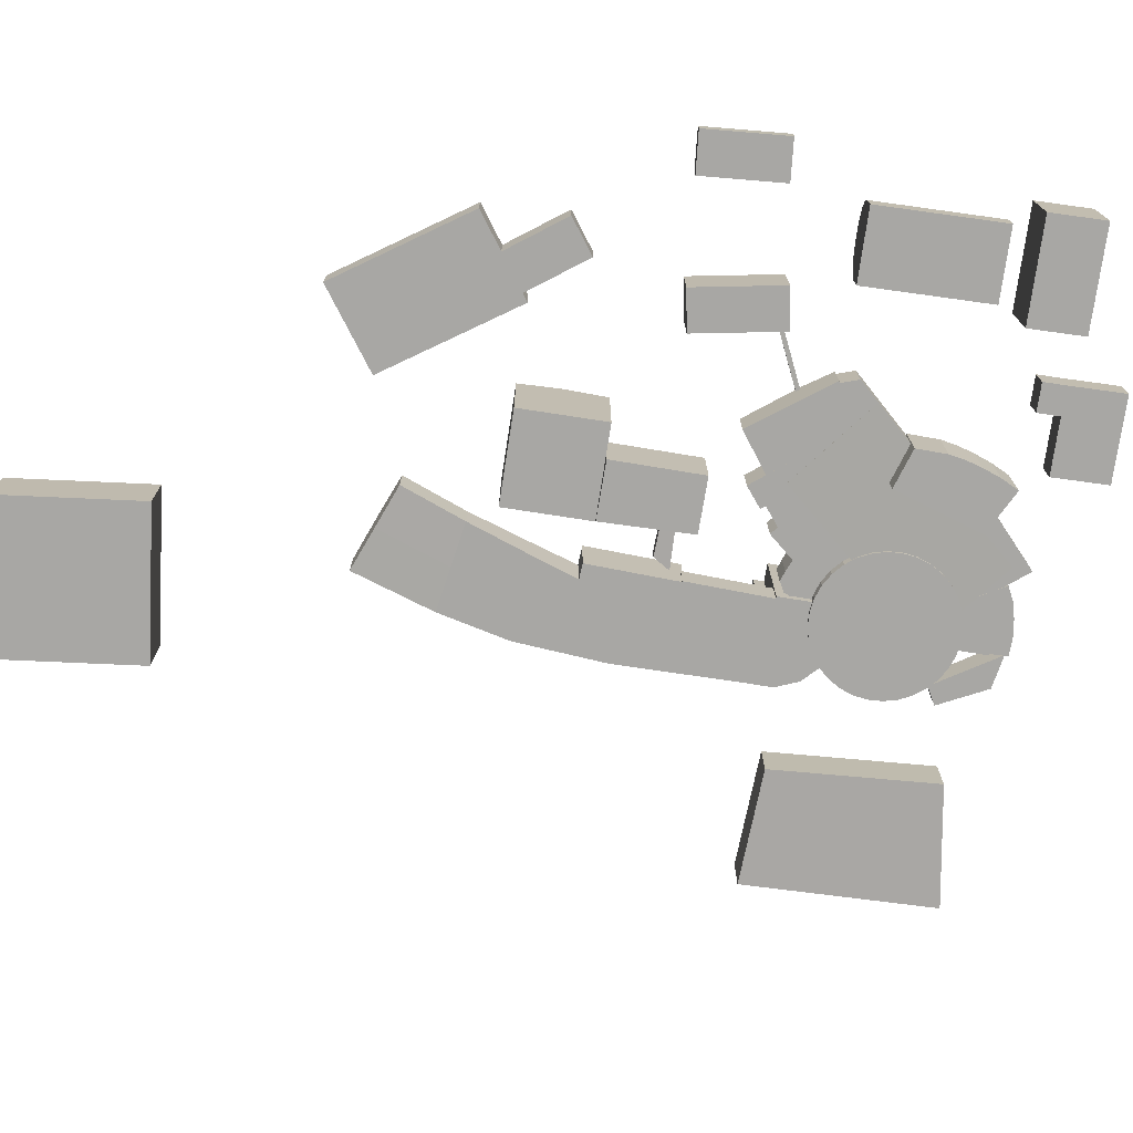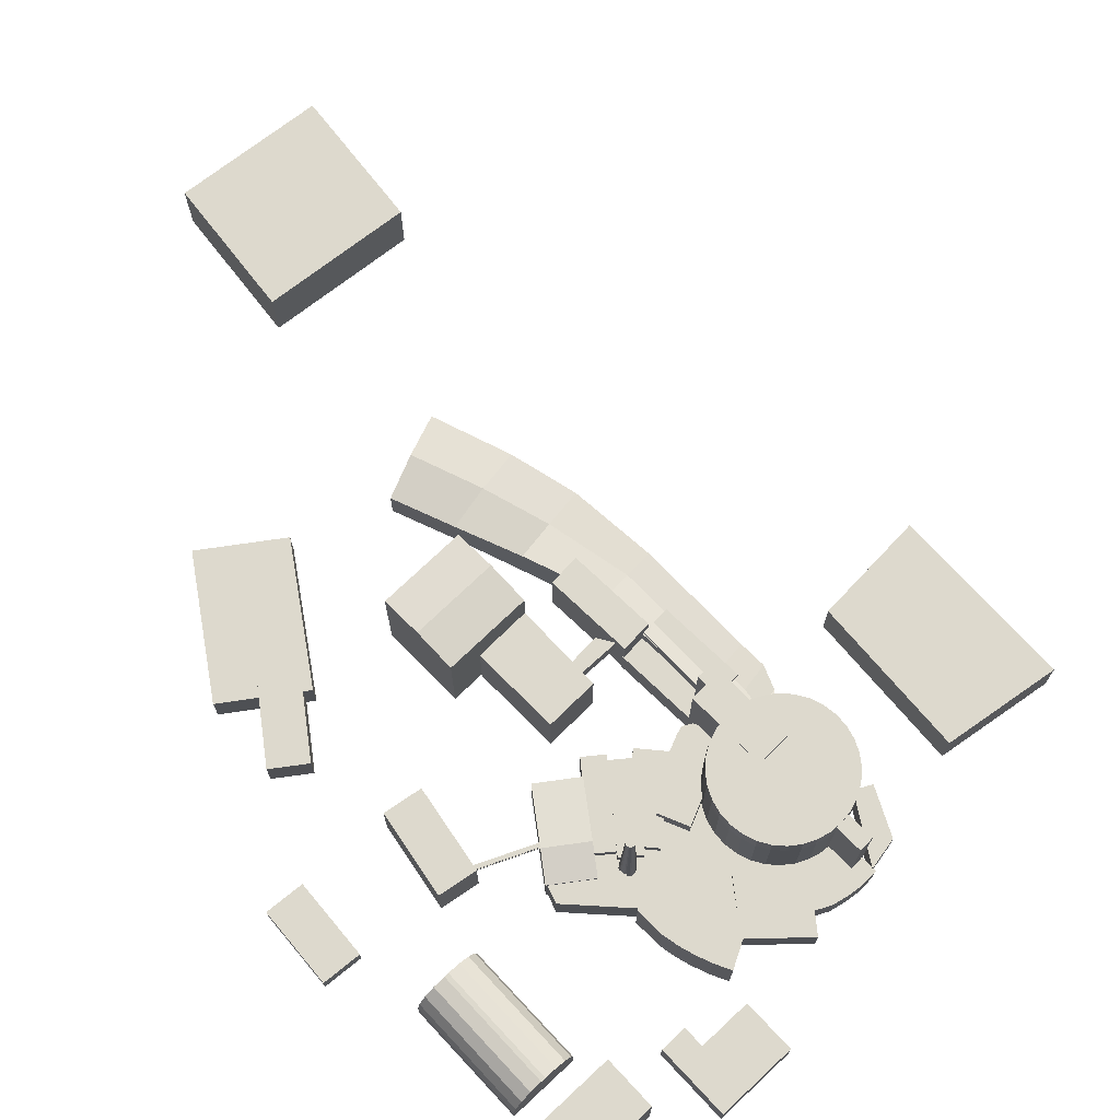
<metadata>
{"format":"obj","ext":"obj","renderer":"f3d","projection":"perspective","resolution":1024,"background":"white","views":[{"elev":-74.6,"azim":-78.8,"up":"+Y"},{"elev":72.0,"azim":-24.0,"up":"+Y"}]}
</metadata>
<code>
o KhlebzavodOccluder
v -38.75 -5.241 58.51
v -38.75 7.859 58.51
v -42.25 -5.241 38.77
v -42.25 7.859 38.77
v -29.84 -5.241 56.92
v -29.84 7.859 56.92
v -33.34 -5.241 37.18
v -33.34 7.859 37.18
v -41.99 -4.354 102.5
v -51.07 -4.354 76.26
v -26.98 -4.354 97.35
v -36.06 -4.354 71.08
v -34.98 8.747 100.1
v -41.99 1.335 102.5
v -37.66 8.182 101
v -39.94 6.576 101.8
v -41.46 4.171 102.3
v -51.07 1.335 76.26
v -44.06 8.747 73.84
v -50.53 4.171 76.08
v -49.02 6.576 75.55
v -46.74 8.182 74.77
v -26.98 1.335 97.35
v -33.99 8.747 99.77
v -27.51 4.171 97.53
v -29.03 6.576 98.05
v -31.31 8.182 98.84
v -43.06 8.747 73.5
v -36.06 1.335 71.08
v -40.38 8.182 72.57
v -38.11 6.576 71.79
v -36.59 4.171 71.26
v -39.1 -5.241 120.7
v -39.1 11.24 120.7
v -43.11 -5.241 109.1
v -43.11 11.24 109.1
v -17.63 -5.241 113.3
v -17.63 11.24 113.3
v -21.64 -5.241 101.7
v -21.64 11.24 101.7
v -18.92 -5.161 19.55
v -18.92 18.45 19.55
v -25.5 -5.161 1.438
v -25.5 18.45 1.438
v 0.109 -5.161 12.63
v 0.109 18.45 12.63
v -6.477 -5.161 -5.481
v -6.477 18.45 -5.481
v -22.21 -5.161 10.49
v -22.21 19.83 10.49
v -3.184 -5.161 3.574
v -3.184 19.83 3.574
v -18.39 -5.231 64.56
v -18.39 4.088 64.56
v -12.6 -5.231 44.42
v -12.6 4.088 44.42
v -8.246 -5.231 67.48
v -8.246 4.088 67.48
v -2.457 -5.231 47.33
v -2.457 4.088 47.33
v -16.37 -5.231 57.51
v -16.37 5.352 57.51
v -6.219 -5.231 60.42
v -6.219 5.352 60.42
v -4.71 -5.241 36.25
v -4.71 10.11 36.25
v -11.85 -5.241 17.23
v -11.85 10.11 17.23
v 6.689 -5.241 31.96
v 6.689 10.11 31.96
v 0.0886 -5.241 12.71
v 0.0886 10.11 12.71
v 32.45 -5.917 49.67
v 32.45 19.37 49.8
v 35.48 -5.917 49.97
v 35.45 19.37 50.1
v 38.39 -5.917 50.85
v 38.34 19.37 50.97
v 41.07 -5.917 52.29
v 40.99 19.37 52.4
v 43.42 -5.917 54.22
v 43.33 19.37 54.31
v 45.35 -5.917 56.57
v 45.24 19.37 56.64
v 46.78 -5.917 59.25
v 46.66 19.37 59.3
v 47.66 -5.917 62.16
v 47.53 19.37 62.18
v 47.96 -5.917 65.18
v 47.83 19.37 65.18
v 47.66 -5.917 68.21
v 47.53 19.37 68.18
v 46.78 -5.917 71.12
v 46.66 19.37 71.07
v 45.35 -5.917 73.8
v 45.24 19.37 73.73
v 43.42 -5.917 76.15
v 43.33 19.37 76.06
v 41.07 -5.917 78.08
v 40.99 19.37 77.97
v 38.39 -5.917 79.51
v 38.34 19.37 79.39
v 35.48 -5.917 80.39
v 35.45 19.37 80.26
v 32.45 -5.917 80.69
v 32.45 19.37 80.56
v 29.43 -5.917 80.39
v 29.45 19.37 80.26
v 26.52 -5.917 79.51
v 26.57 19.37 79.39
v 23.84 -5.917 78.08
v 23.91 19.37 77.97
v 21.49 -5.917 76.15
v 21.58 19.37 76.06
v 19.56 -5.917 73.8
v 19.66 19.37 73.73
v 18.12 -5.917 71.12
v 18.24 19.37 71.07
v 17.24 -5.917 68.21
v 17.37 19.37 68.18
v 16.94 -5.917 65.18
v 17.07 19.37 65.18
v 17.24 -5.917 62.16
v 17.37 19.37 62.18
v 18.12 -5.917 59.25
v 18.24 19.37 59.3
v 19.56 -5.917 56.57
v 19.66 19.37 56.64
v 21.49 -5.917 54.22
v 21.58 19.37 54.31
v 23.84 -5.917 52.29
v 23.91 19.37 52.4
v 26.52 -5.917 50.85
v 26.57 19.37 50.97
v 29.43 -5.917 49.97
v 29.45 19.37 50.1
v 32.45 15.6 49.67
v 35.48 15.6 49.97
v 38.39 15.6 50.85
v 41.07 15.6 52.29
v 43.42 15.6 54.22
v 45.35 15.6 56.57
v 46.78 15.6 59.25
v 47.66 15.6 62.16
v 47.96 15.6 65.18
v 47.66 15.6 68.21
v 46.78 15.6 71.12
v 45.35 15.6 73.8
v 43.42 15.6 76.15
v 41.07 15.6 78.08
v 38.39 15.6 79.51
v 35.48 15.6 80.39
v 32.45 15.6 80.69
v 29.43 15.6 80.39
v 26.52 15.6 79.51
v 23.84 15.6 78.08
v 21.49 15.6 76.15
v 19.56 15.6 73.8
v 18.12 15.6 71.12
v 17.24 15.6 68.21
v 16.94 15.6 65.18
v 17.24 15.6 62.16
v 18.12 15.6 59.25
v 19.56 15.6 56.57
v 21.49 15.6 54.22
v 23.84 15.6 52.29
v 26.52 15.6 50.85
v 29.43 15.6 49.97
v -7.602 -5.241 62.27
v -7.602 3.556 62.27
v -1.284 -5.241 43.24
v -1.284 3.556 43.24
v -2.41 -5.241 63.99
v -2.41 3.556 63.99
v 3.908 -5.241 44.96
v 3.908 3.556 44.96
v -2.858 -5.241 65.17
v -2.858 3.668 65.17
v 3.459 -5.241 46.14
v 3.459 3.668 46.14
v 2.334 -5.241 66.89
v 2.334 3.668 66.89
v 8.651 -5.241 47.87
v 8.651 3.668 47.87
v -0.5571 -5.241 63.44
v -0.5571 3.668 63.44
v 9.268 -5.241 45.97
v 9.268 3.668 45.97
v 5.853 -5.241 67.05
v 5.853 3.668 67.05
v 15.68 -5.241 49.57
v 15.68 3.668 49.57
v 17.98 -3.273 47.67
v 17.98 5.637 47.67
v 25.64 -3.273 53.57
v 25.64 5.637 53.57
v 27.31 5.637 51.97
v 27.31 -3.273 51.97
v 12.79 5.637 65.79
v 12.79 -3.273 65.79
v 22.24 5.637 46.64
v 22.24 -3.273 46.64
v 7.72 5.637 60.47
v 7.72 -3.273 60.47
v 19.77 -3.273 46.24
v 26.47 5.637 52.77
v 26.47 -3.273 52.77
v 19.77 5.637 46.24
v 14.9 5.637 50.51
v 22.38 -3.273 56.67
v 22.38 5.637 56.67
v 14.9 -3.273 50.51
v -2.596 3.668 68.07
v -2.596 -5.241 68.07
v -3.414 3.668 76.16
v -3.414 -5.241 76.16
v -17.98 3.668 64.66
v -17.98 -5.241 64.66
v -17.9 3.668 68.7
v -17.9 -5.241 68.7
v 8.714 -10.37 94.95
v 8.714 2.733 94.95
v -3.58 -10.37 76.38
v -3.58 2.733 76.38
v 16.14 -10.37 86.86
v 16.14 2.733 86.86
v 3.56 -10.37 70.82
v 3.56 2.733 70.82
v -2.311 -10.37 79.62
v -2.311 2.733 79.62
v 5.499 -10.37 73.29
v 5.499 2.733 73.29
v -1.115 -10.37 82.71
v 7.225 2.733 75.49
v -1.115 2.733 82.71
v 7.225 -10.37 75.49
v 0.8251 -10.37 85.96
v 9.366 2.733 78.22
v 0.8251 2.733 85.96
v 9.366 -10.37 78.22
v 2.93 -10.37 88.83
v 11.37 2.733 80.77
v 2.93 2.733 88.83
v 11.37 -10.37 80.77
v 5.621 -10.37 91.99
v 13.74 2.733 83.8
v 5.621 2.733 91.99
v 13.74 -10.37 83.8
v 12.96 -5.137 89.86
v 12.96 2.132 89.86
v 17.02 -5.137 76.5
v 17.02 2.132 76.5
v 27.04 -5.137 95.71
v 27.04 2.132 95.71
v 31.06 -5.137 83.76
v 31.06 2.132 83.76
v -1.703 1.674 65.68
v -1.703 25.76 66.51
v -1.349 1.674 65.72
v -1.511 25.76 66.53
v -1.009 1.674 65.82
v -1.325 25.76 66.58
v -0.6951 1.674 65.99
v -1.154 25.76 66.68
v -0.4201 1.674 66.21
v -1.005 25.76 66.8
v -0.1944 1.674 66.49
v -0.882 25.76 66.95
v -0.02672 1.674 66.8
v -0.7907 25.76 67.12
v 0.07654 1.674 67.14
v -0.7345 25.76 67.3
v 0.1114 1.674 67.5
v -0.7156 25.76 67.5
v 0.07654 1.674 67.85
v -0.7345 25.76 67.69
v -0.02672 1.674 68.19
v -0.7907 25.76 67.87
v -0.1944 1.674 68.5
v -0.882 25.76 68.05
v -0.4201 1.674 68.78
v -1.005 25.76 68.2
v -0.6951 1.674 69.01
v -1.154 25.76 68.32
v -1.009 1.674 69.17
v -1.325 25.76 68.41
v -1.349 1.674 69.28
v -1.511 25.76 68.47
v -1.703 1.674 69.31
v -1.703 25.76 68.48
v -2.057 1.674 69.28
v -1.896 25.76 68.47
v -2.398 1.674 69.17
v -2.081 25.76 68.41
v -2.711 1.674 69.01
v -2.252 25.76 68.32
v -2.986 1.674 68.78
v -2.402 25.76 68.2
v -3.212 1.674 68.5
v -2.524 25.76 68.05
v -3.38 1.674 68.19
v -2.616 25.76 67.87
v -3.483 1.674 67.85
v -2.672 25.76 67.69
v -3.518 1.674 67.5
v -2.691 25.76 67.5
v -3.483 1.674 67.14
v -2.672 25.76 67.3
v -3.38 1.674 66.8
v -2.616 25.76 67.12
v -3.212 1.674 66.49
v -2.524 25.76 66.95
v -2.986 1.674 66.21
v -2.402 25.76 66.8
v -2.711 1.674 65.99
v -2.252 25.76 66.68
v -2.398 1.674 65.82
v -2.081 25.76 66.58
v -2.057 1.674 65.72
v -1.896 25.76 66.53
v 28.96 -5.241 90.58
v 28.96 1.5 90.58
v 32.16 -5.241 70.82
v 32.16 1.5 70.82
v 43.46 -5.241 88.32
v 43.46 1.5 88.32
v 37.62 -5.241 71.07
v 37.62 1.5 71.07
v 34.89 -5.241 70.95
v 34.89 1.5 70.95
v 36.1 -5.241 90.62
v 36.1 1.5 90.62
v 33.52 -5.241 70.88
v 32.56 1.5 91.02
v 33.52 1.5 70.88
v 32.56 -5.241 91.02
v 36.25 1.5 71.01
v 39.94 -5.241 89.78
v 36.25 -5.241 71.01
v 39.94 1.5 89.78
v 43.05 -5.241 87.64
v 43.05 1.703 87.64
v 46.5 -5.241 71.53
v 46.5 1.703 71.53
v 49.51 -5.241 83.86
v 49.51 1.703 83.86
v 50.82 -5.241 72.15
v 50.82 1.703 72.15
v 28.66 -5.241 62.35
v 28.66 19.56 62.35
v 22.16 -5.241 44.99
v 22.16 19.56 44.99
v 35.99 -5.241 59.55
v 35.99 19.56 59.55
v 29.49 -5.241 42.19
v 29.49 19.56 42.19
v 25.82 -5.241 43.59
v 25.82 19.56 43.59
v 32.32 -5.241 60.95
v 32.32 19.56 60.95
v 25 19.56 41.43
v 28.66 19.56 40.03
v 28.66 -5.241 40.03
v 25 -5.241 41.43
v 39.28 -5.241 85.92
v 39.28 18.7 85.92
v 32.14 -5.241 66.91
v 32.14 18.7 66.91
v 42.52 -5.241 84.53
v 42.52 18.7 84.53
v 35.37 -5.241 65.52
v 35.37 18.7 65.52
v 22.98 -5.241 45.77
v 22.98 2.267 45.77
v 15.41 -5.241 27.21
v 15.41 2.267 27.21
v 29.57 -5.241 42.88
v 29.57 2.267 42.88
v 22 -5.241 24.31
v 22 2.267 24.31
v 28.38 -2.258 43.89
v 28.38 5.25 43.89
v 20.81 -2.258 25.32
v 20.81 5.25 25.32
v 34.97 -2.258 40.99
v 34.97 5.25 40.99
v 27.4 -2.258 22.43
v 27.4 5.25 22.43
v 15.73 -5.241 27.45
v 15.73 8.327 27.45
v 7.981 -5.241 8.541
v 7.981 8.327 8.541
v 22.33 -5.241 24.56
v 22.33 8.327 24.56
v 14.57 -5.241 5.647
v 14.57 8.327 5.647
v 5.537 2.433 28.13
v 5.537 6.217 28.13
v 4.518 2.465 25.27
v 4.518 6.249 25.27
v 14.94 2.433 25.01
v 14.94 6.217 25.01
v 11.54 2.433 22.35
v 11.54 6.217 22.35
v 31.93 -5.241 53.75
v 31.93 5.974 53.75
v 17.25 -5.241 14.93
v 17.25 5.974 14.93
v 38.52 -5.241 50.86
v 38.52 4.379 50.86
v 29.46 -5.241 9.696
v 29.46 3.822 9.696
v 31.51 -5.241 52.75
v 31.51 5.974 52.75
v 40.56 -5.241 46.59
v 40.56 4.329 46.59
v 29.34 5.974 47.43
v 40.76 -5.241 41.08
v 29.34 -5.241 47.43
v 40.76 4.316 41.08
v 26.76 5.974 41.15
v 38.52 -5.241 35.1
v 26.76 -5.241 41.15
v 38.52 4.006 35.1
v 5.154 4.579 -0.2414
v 5.154 -5.241 -0.2414
v 21.02 -5.241 -8.664
v 21.02 3.798 -8.664
v -4.896 2.807 -12.4
v -4.896 -5.241 -12.4
v 12.23 -5.241 -22.14
v 12.23 3.307 -22.14
v -14.69 2.807 -23.66
v -14.69 -5.241 -23.66
v 0.37 -5.767 -37.03
v 0.37 2.782 -37.03
v 67.75 -5.241 71.4
v 67.75 5.615 71.4
v 57.5 -5.241 36.4
v 57.5 5.615 36.4
v 94.21 -5.443 66.26
v 94.21 5.413 66.26
v 80.98 -5.241 26.51
v 80.98 5.615 26.51
v -60.19 -5.241 19.71
v -60.19 3.079 19.71
v -54.61 -5.241 0.4566
v -54.61 3.079 0.4566
v -51.5 -5.241 22.23
v -51.5 3.079 22.23
v -45.91 -5.241 2.978
v -45.91 3.079 2.978
v -64.99 -5.241 2.652
v -64.99 3.079 2.652
v -56.83 -5.241 -29.7
v -56.83 3.079 -29.7
v -45.27 -5.241 8.193
v -45.27 3.079 8.193
v -37.11 -5.241 -24.16
v -37.11 3.079 -24.16
v -66.17 -0.7943 64.45
v -66.17 3.505 64.45
v -71.2 -0.7943 46.8
v -71.2 3.505 46.8
v -57.42 -0.7943 62.11
v -57.42 3.505 62.11
v -62.45 -0.7943 44.46
v -62.45 3.505 44.46
v -4.906 -5.241 119.5
v -4.906 2.189 119.5
v -8.919 -5.241 107.9
v -8.919 2.189 107.9
v 12.59 -5.241 113.4
v 12.59 2.189 113.4
v 8.576 -5.241 101.8
v 8.576 2.189 101.8
v -3.024 -5.241 105.9
v -3.024 2.189 105.9
v 0.9882 -5.241 117.5
v 0.9882 2.189 117.5
v -10.58 2.189 103.3
v -10.58 -5.241 103.3
v -4.686 -5.241 101.2
v -4.686 2.189 101.2
v -20.92 -5.241 -72.32
v -20.92 8.76 -72.32
v -28.53 -5.241 -103.4
v -28.53 8.76 -103.4
v 12.08 -5.241 -80.48
v 12.08 8.76 -80.48
v 4.472 -5.241 -111.6
v 4.472 8.76 -111.6
v -12.54 -5.372 71.14
v -12.11 1.462 71
v -0.2318 -5.372 50.99
v 0.1985 1.462 50.85
v 25.37 -5.241 91.98
v 25.8 1.593 91.84
v 37.68 -5.241 71.83
v 38.11 1.593 71.69
v 23.35 -5.241 12.31
v 23.35 4.428 12.31
v 35.22 -5.241 52.31
v 35.22 6.696 52.31
v 36.04 4.428 49.67
v 36.04 -5.241 49.67
v 35.05 -5.241 44.26
v 35.05 4.428 44.26
v 32.64 4.428 38.12
v 32.64 -5.241 38.12
v 13.09 -5.241 -4.452
v 13.09 4.428 -4.452
v 3.666 -5.241 -17.27
v 3.666 4.428 -17.27
v -7.158 -5.504 -30.34
v -7.158 4.166 -30.34
v -30.77 4.639 56.05
v -30.77 5.084 56.05
v -30.66 4.639 55.1
v -30.66 5.084 55.1
v -15.97 4.663 57.26
v -15.97 5.108 57.26
v -15.86 4.663 56.32
v -15.86 5.108 56.32
v -30.77 3.742 56.05
v -30.77 4.07 56.05
v -30.66 3.742 55.1
v -30.66 4.07 55.1
v -15.97 3.766 57.26
v -15.97 4.095 57.26
v -15.86 3.766 56.32
v -15.86 4.095 56.32
f 1 2 4 3
f 3 4 8 7
f 7 8 6 5
f 5 6 2 1
f 3 7 5 1
f 8 4 2 6
f 28 19 13 24
f 12 29 23 11
f 9 14 18 10
f 10 12 11 9
f 10 18 20 21 22 19 28 30 31 32 29 12
f 13 19 22 15
f 15 22 21 16
f 16 21 20 17
f 17 20 18 14
f 28 24 27 30
f 30 27 26 31
f 31 26 25 32
f 32 25 23 29
f 11 23 25 26 27 24 13 15 16 17 14 9
f 33 34 36 35
f 35 36 40 39
f 39 40 38 37
f 37 38 34 33
f 35 39 37 33
f 40 36 34 38
f 49 50 44 43
f 43 44 48 47
f 51 52 46 45
f 45 46 42 41
f 49 51 45 41
f 52 50 42 46
f 48 44 50 52
f 43 47 51 49
f 47 48 52 51
f 41 42 50 49
f 61 62 56 55
f 55 56 60 59
f 63 64 58 57
f 57 58 54 53
f 61 63 57 53
f 64 62 54 58
f 60 56 62 64
f 55 59 63 61
f 59 60 64 63
f 53 54 62 61
f 65 66 68 67
f 67 68 72 71
f 71 72 70 69
f 69 70 66 65
f 67 71 69 65
f 72 68 66 70
f 137 74 76 138
f 138 76 78 139
f 139 78 80 140
f 140 80 82 141
f 141 82 84 142
f 142 84 86 143
f 143 86 88 144
f 144 88 90 145
f 145 90 92 146
f 146 92 94 147
f 147 94 96 148
f 148 96 98 149
f 149 98 100 150
f 150 100 102 151
f 151 102 104 152
f 152 104 106 153
f 153 106 108 154
f 154 108 110 155
f 155 110 112 156
f 156 112 114 157
f 157 114 116 158
f 158 116 118 159
f 159 118 120 160
f 160 120 122 161
f 161 122 124 162
f 162 124 126 163
f 163 126 128 164
f 164 128 130 165
f 165 130 132 166
f 166 132 134 167
f 76 74 136 134 132 130 128 126 124 122 120 118 116 114 112 110 108 106 104 102 100 98 96 94 92 90 88 86 84 82 80 78
f 167 134 136 168
f 168 136 74 137
f 73 75 77 79 81 83 85 87 89 91 93 95 97 99 101 103 105 107 109 111 113 115 117 119 121 123 125 127 129 131 133 135
f 135 168 137 73
f 133 167 168 135
f 131 166 167 133
f 129 165 166 131
f 127 164 165 129
f 125 163 164 127
f 123 162 163 125
f 121 161 162 123
f 119 160 161 121
f 117 159 160 119
f 115 158 159 117
f 113 157 158 115
f 111 156 157 113
f 109 155 156 111
f 107 154 155 109
f 105 153 154 107
f 103 152 153 105
f 101 151 152 103
f 99 150 151 101
f 97 149 150 99
f 95 148 149 97
f 93 147 148 95
f 91 146 147 93
f 89 145 146 91
f 87 144 145 89
f 85 143 144 87
f 83 142 143 85
f 81 141 142 83
f 79 140 141 81
f 77 139 140 79
f 75 138 139 77
f 73 137 138 75
f 169 170 172 171
f 171 172 176 175
f 175 176 174 173
f 173 174 170 169
f 171 175 173 169
f 176 172 170 174
f 177 178 180 179
f 179 180 184 183
f 183 184 182 181
f 181 182 178 177
f 179 183 181 177
f 184 180 178 182
f 185 186 188 187
f 187 188 192 191
f 191 192 190 189
f 189 190 186 185
f 187 191 189 185
f 192 188 186 190
f 206 208 194 196
f 205 207 195 193
f 207 206 196 195
f 212 209 194 193
f 211 209 203 199
f 212 210 200 204
f 200 199 203 204
f 210 211 199 200
f 202 201 197 198
f 205 208 201 202
f 193 194 208 205
f 198 197 206 207
f 202 198 207 205
f 197 201 208 206
f 195 196 211 210
f 193 195 210 212
f 196 194 209 211
f 204 203 209 212
f 213 217 219 215
f 218 214 216 220
f 216 215 219 220
f 214 213 215 216
f 218 217 213 214
f 220 219 217 218
f 229 230 224 223
f 223 224 228 227
f 248 246 226 225
f 225 226 222 221
f 245 248 225 221
f 246 247 222 226
f 228 224 230 232
f 223 227 231 229
f 227 228 232 231
f 233 235 230 229
f 237 239 235 233
f 232 230 235 234
f 229 231 236 233
f 231 232 234 236
f 241 243 239 237
f 234 235 239 238
f 233 236 240 237
f 236 234 238 240
f 245 247 243 241
f 238 239 243 242
f 237 240 244 241
f 240 238 242 244
f 221 222 247 245
f 242 243 247 246
f 241 244 248 245
f 244 242 246 248
f 249 250 252 251
f 251 252 256 255
f 255 256 254 253
f 253 254 250 249
f 251 255 253 249
f 256 252 250 254
f 257 258 260 259
f 259 260 262 261
f 261 262 264 263
f 263 264 266 265
f 265 266 268 267
f 267 268 270 269
f 269 270 272 271
f 271 272 274 273
f 273 274 276 275
f 275 276 278 277
f 277 278 280 279
f 279 280 282 281
f 281 282 284 283
f 283 284 286 285
f 285 286 288 287
f 287 288 290 289
f 289 290 292 291
f 291 292 294 293
f 293 294 296 295
f 295 296 298 297
f 297 298 300 299
f 299 300 302 301
f 301 302 304 303
f 303 304 306 305
f 305 306 308 307
f 307 308 310 309
f 309 310 312 311
f 311 312 314 313
f 313 314 316 315
f 315 316 318 317
f 260 258 320 318 316 314 312 310 308 306 304 302 300 298 296 294 292 290 288 286 284 282 280 278 276 274 272 270 268 266 264 262
f 317 318 320 319
f 319 320 258 257
f 257 259 261 263 265 267 269 271 273 275 277 279 281 283 285 287 289 291 293 295 297 299 301 303 305 307 309 311 313 315 317 319
f 321 322 324 323
f 339 337 328 327
f 327 328 326 325
f 336 334 322 321
f 339 327 325 338
f 335 324 322 334
f 337 330 332 340
f 333 329 331 336
f 338 340 332 331
f 333 335 330 329
f 323 324 335 333
f 323 333 336 321
f 330 335 334 332
f 331 332 334 336
f 325 326 340 338
f 328 337 340 326
f 329 339 338 331
f 329 330 337 339
f 341 342 344 343
f 343 344 348 347
f 347 348 346 345
f 345 346 342 341
f 343 347 345 341
f 348 344 342 346
f 349 350 352 351
f 357 358 361 364
f 355 356 354 353
f 359 360 350 349
f 357 355 353 359
f 358 352 350 360
f 356 358 360 354
f 351 357 359 349
f 353 354 360 359
f 351 352 358 357
f 364 361 362 363
f 356 355 363 362
f 358 356 362 361
f 355 357 364 363
f 365 366 368 367
f 367 368 372 371
f 371 372 370 369
f 369 370 366 365
f 367 371 369 365
f 372 368 366 370
f 373 374 376 375
f 375 376 380 379
f 379 380 378 377
f 377 378 374 373
f 375 379 377 373
f 380 376 374 378
f 381 382 384 383
f 383 384 388 387
f 387 388 386 385
f 385 386 382 381
f 383 387 385 381
f 388 384 382 386
f 389 390 392 391
f 391 392 396 395
f 395 396 394 393
f 393 394 390 389
f 391 395 393 389
f 396 392 390 394
f 397 398 400 399
f 399 400 404 403
f 403 404 402 401
f 401 402 398 397
f 399 403 401 397
f 404 400 398 402
f 423 421 408 407
f 502 412 428 512
f 415 416 410 409
f 503 504 406 405
f 506 415 409 503
f 505 414 406 504
f 508 417 414 505
f 507 418 415 506
f 418 420 416 415
f 405 406 414 413
f 422 424 420 418
f 510 422 418 507
f 509 421 417 508
f 413 414 417 419
f 502 408 421 509
f 501 411 422 510
f 411 412 424 422
f 419 417 421 423
f 512 428 432 514
f 407 408 425 426
f 412 411 427 428
f 501 407 426 511
f 432 431 435 436
f 426 425 429 430
f 428 427 431 432
f 511 426 430 513
f 515 516 436 435
f 513 430 434 515
f 514 432 436 516
f 430 429 433 434
f 437 438 440 439
f 439 440 444 443
f 443 444 442 441
f 441 442 438 437
f 439 443 441 437
f 444 440 438 442
f 445 446 448 447
f 447 448 452 451
f 451 452 450 449
f 449 450 446 445
f 447 451 449 445
f 452 448 446 450
f 453 454 456 455
f 455 456 460 459
f 459 460 458 457
f 457 458 454 453
f 455 459 457 453
f 460 456 454 458
f 461 462 464 463
f 463 464 468 467
f 467 468 466 465
f 465 466 462 461
f 463 467 465 461
f 468 464 462 466
f 469 470 472 471
f 477 478 476 475
f 475 476 474 473
f 479 480 470 469
f 477 475 473 479
f 478 472 470 480
f 476 478 480 474
f 471 477 479 469
f 473 474 480 479
f 471 472 481 482
f 482 481 484 483
f 478 477 483 484
f 477 471 482 483
f 472 478 484 481
f 485 486 488 487
f 487 488 492 491
f 491 492 490 489
f 489 490 486 485
f 487 491 489 485
f 492 488 486 490
f 493 494 496 495
f 495 496 500 499
f 499 500 498 497
f 497 498 494 493
f 495 499 497 493
f 500 496 494 498
f 429 514 516 433
f 431 513 515 435
f 434 433 516 515
f 427 511 513 431
f 411 501 511 427
f 425 512 514 429
f 407 501 510 423
f 412 502 509 424
f 424 509 508 420
f 423 510 507 419
f 419 507 506 413
f 420 508 505 416
f 416 505 504 410
f 413 506 503 405
f 409 410 504 503
f 408 502 512 425
f 517 518 520 519
f 519 520 524 523
f 523 524 522 521
f 521 522 518 517
f 519 523 521 517
f 524 520 518 522
f 525 526 528 527
f 527 528 532 531
f 531 532 530 529
f 529 530 526 525
f 527 531 529 525
f 532 528 526 530

</code>
